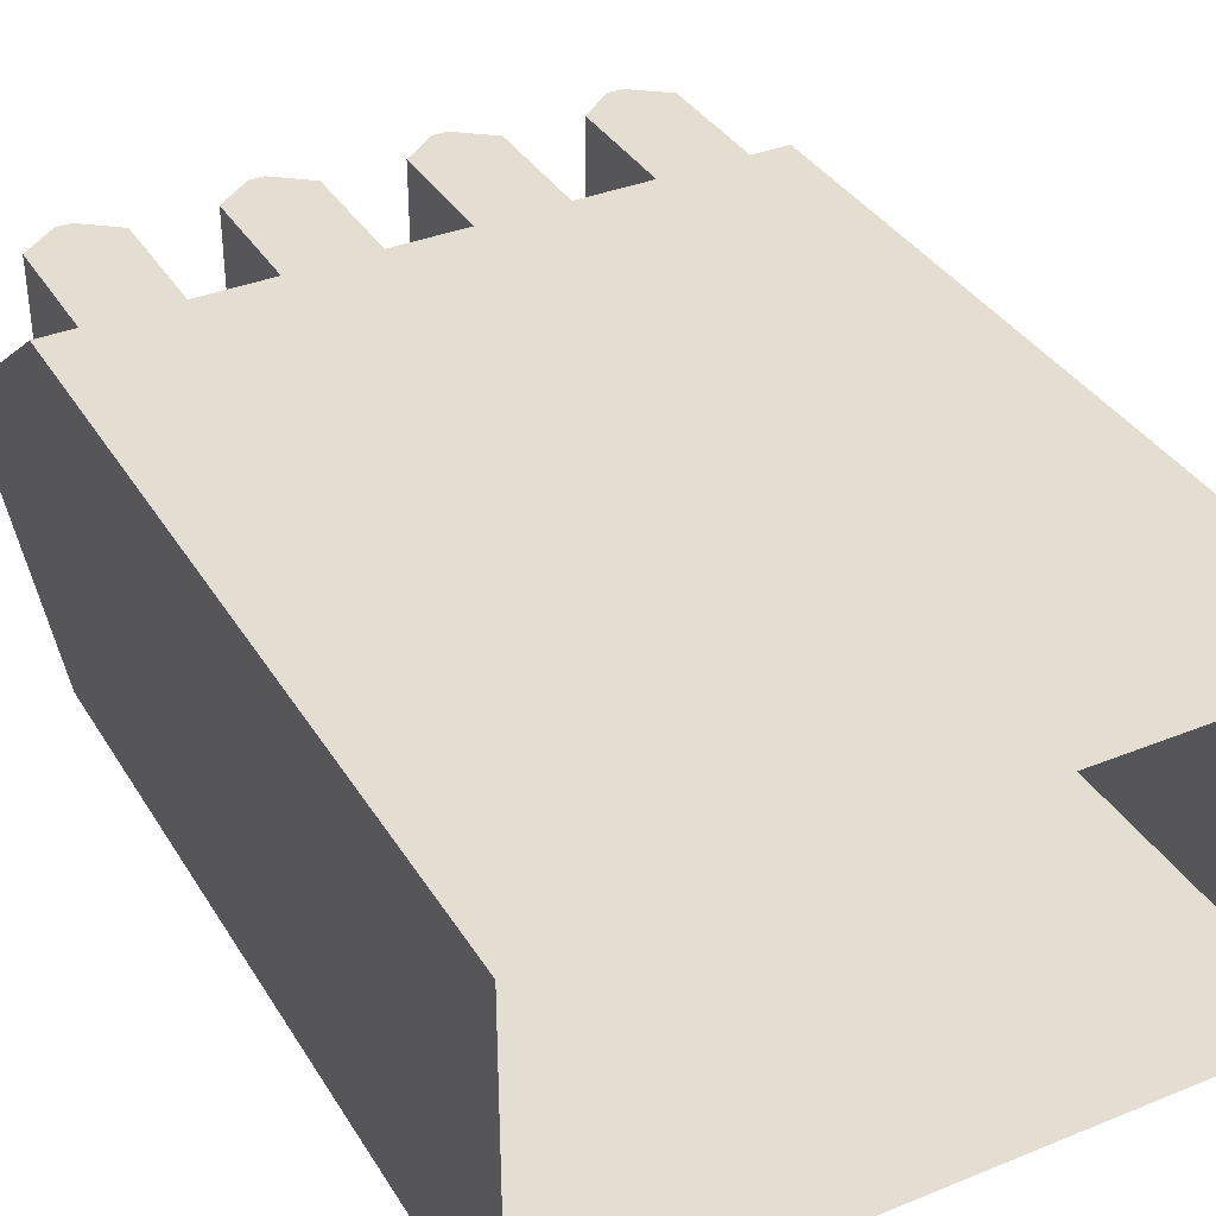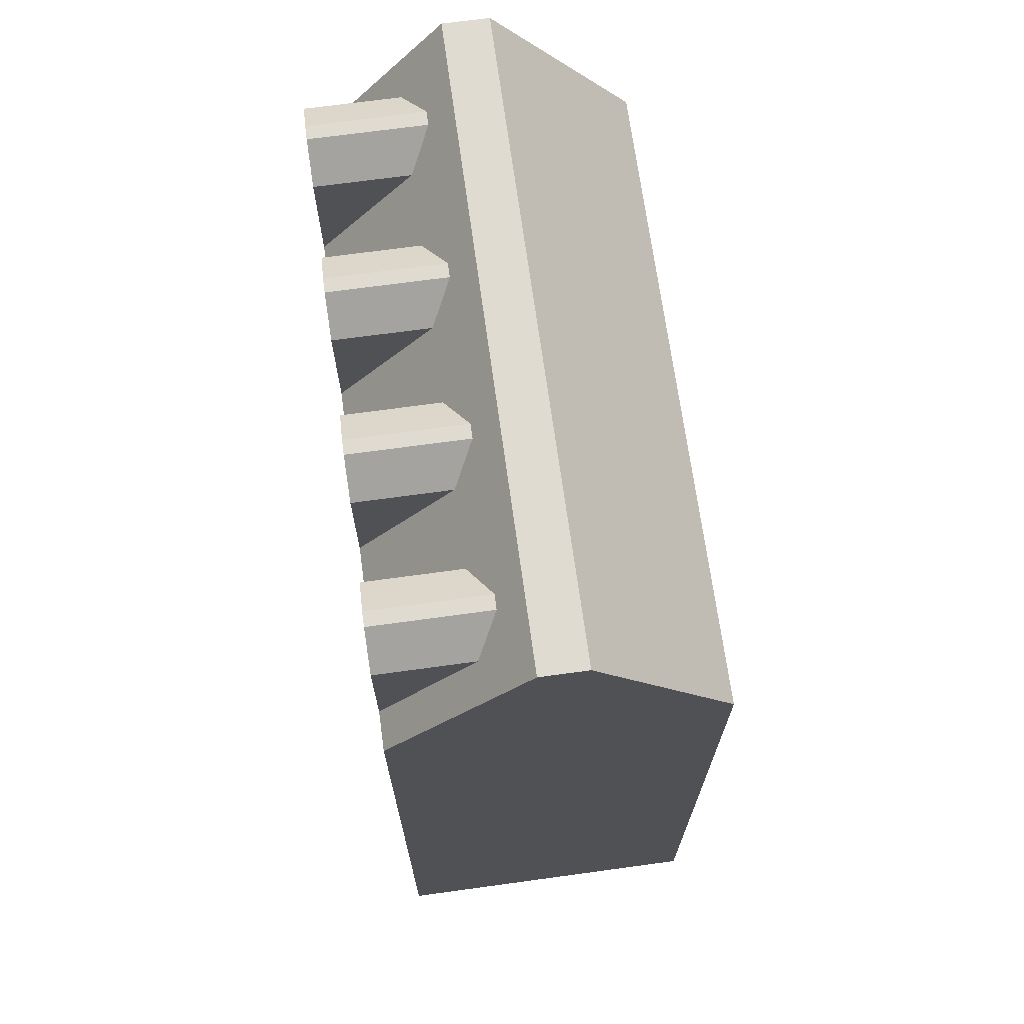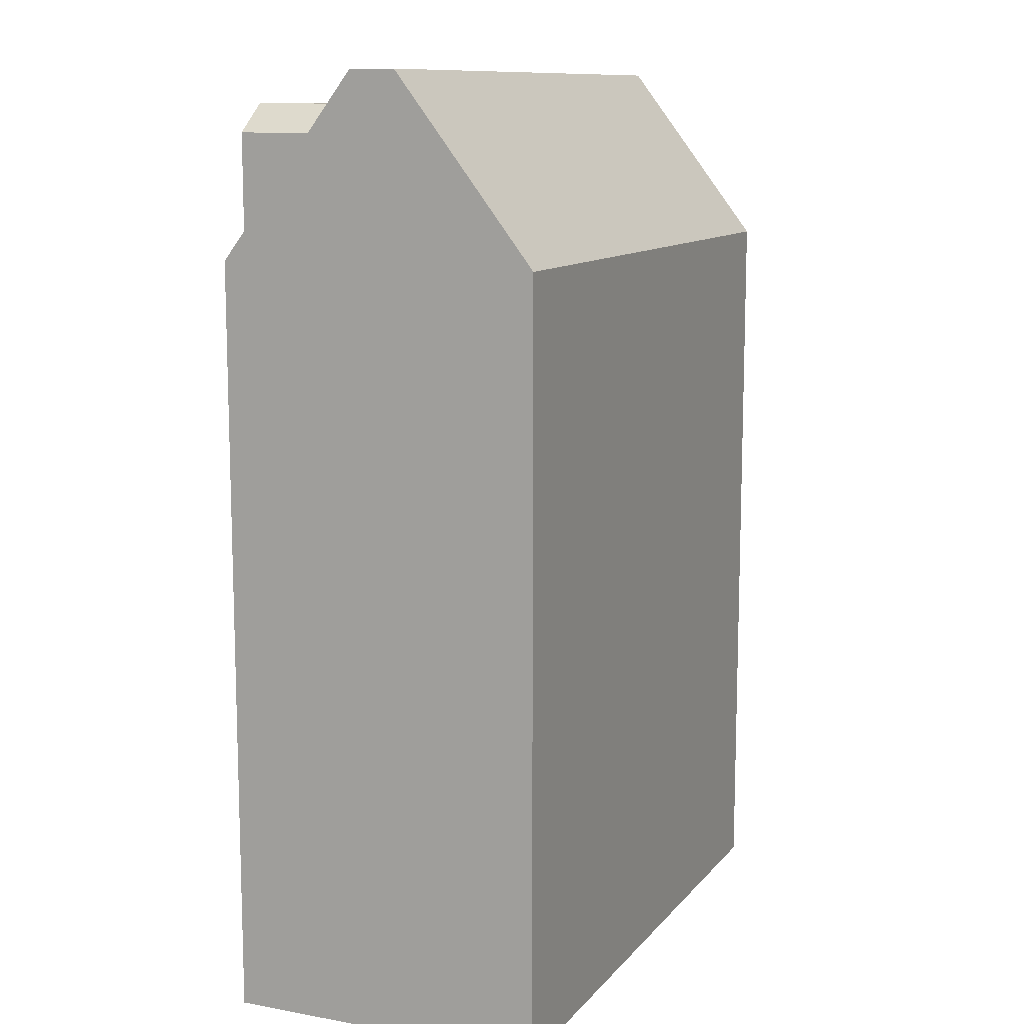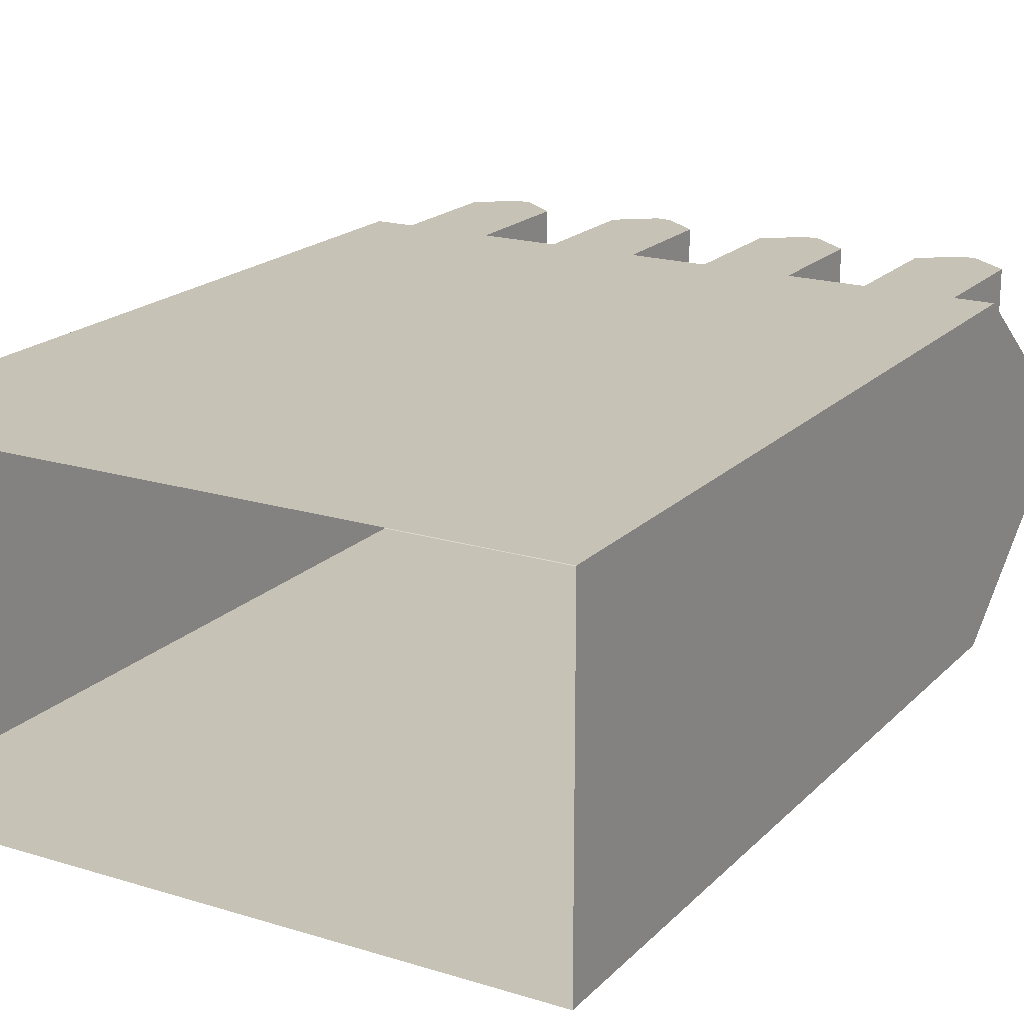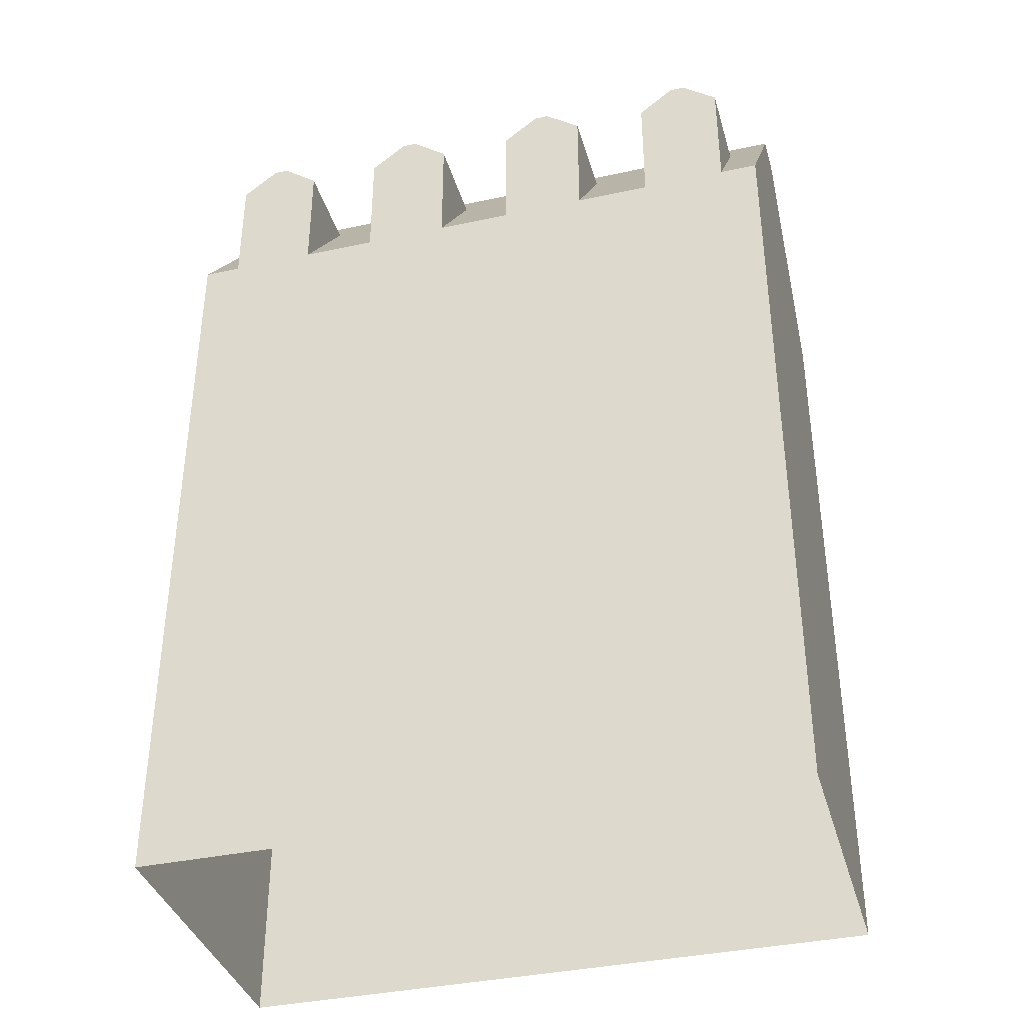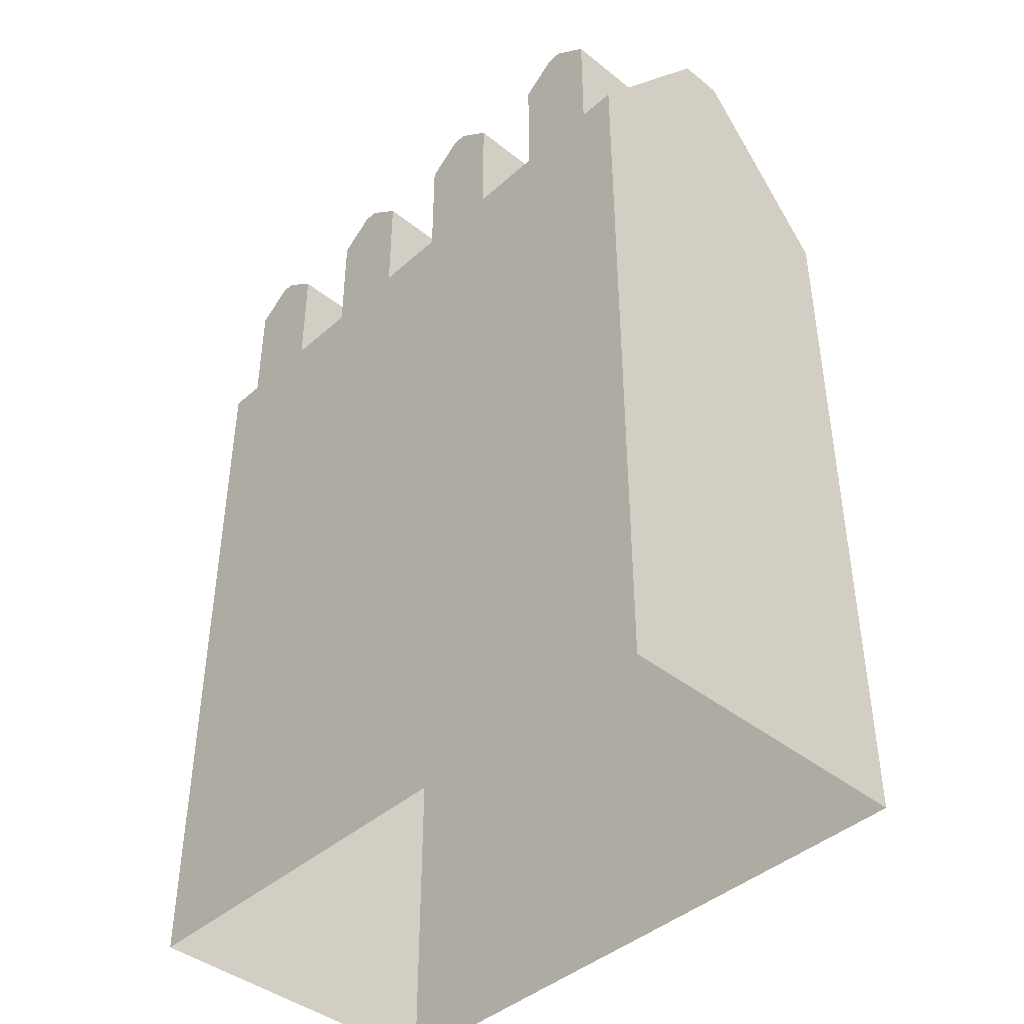
<metadata>
{"format":"obj","ext":"obj","renderer":"f3d","projection":"perspective","resolution":1024,"background":"white","views":[{"elev":36.3,"azim":-27.9,"up":"+Z"},{"elev":69.8,"azim":82.2,"up":"+Y"},{"elev":11.2,"azim":113.7,"up":"+Y"},{"elev":19.2,"azim":30.0,"up":"+Z"},{"elev":-37.5,"azim":15.5,"up":"+Y"},{"elev":-42.4,"azim":46.5,"up":"+Y"}]}
</metadata>
<code>
o Plane.011_Plane.010
v 4 0 2
v 4 0.7508 2
v -4 0.7508 2
v 4 3.687 2
v -4 3.898 2
v 4 3.898 2
v 4 2.41 2
v -4 6.875 2
v 4 6.875 2
v 4 5.744 2
v -4 0 2
v -4 9.539 2
v -4 3.687 2
v -4 2.41 2
v -4 5.744 2
v -4 0 0.6667
v -4 9.539 0.6667
v -4 9.539 -0.706
v -4 0.7508 0.6667
v -4 0.7508 -0.706
v -4 3.687 0.6667
v -4 3.898 0.6667
v -4 3.898 -0.706
v -4 2.41 0.6667
v -4 5.744 0.6667
v -4 5.744 -0.706
v -4 6.875 0.6667
v -4 6.651 2
v -4 6.651 0.6667
v -4 11.79 0.08872
v -4 11.79 0.2662
v -2 9.539 2
v -4 8.913 0.6667
v -4 8.913 2
v 4 8.913 2
v -4 0 -2.039
v -4 3.687 -2.039
v -4 11.79 -0.128
v 4 11.79 -0.3055
v -4 11.79 -0.3055
v 2 9.539 -2.039
v -2 9.539 -2.039
v 2 11.79 -0.3055
v 0 11.79 -0.3055
v -2 11.79 -0.3055
v -0.01325 11.79 -0.3055
v -4 9.539 -2.039
v 4 0.7508 -2.039
v 4 3.898 -2.039
v 4 0 -2.039
v 4 3.687 -2.039
v 4 2.41 -2.039
v 4 5.744 -2.039
v 4 6.651 -2.039
v -4 6.651 -2.039
v 4 6.875 0.6667
v 1e-06 9.539 -2.039
v 4 6.875 -0.706
v 4 8.913 -2.039
v -4 8.913 -2.039
v 4 5.744 0.6667
v 4 5.744 -0.706
v 4 2.41 0.6667
v 4 2.41 -0.706
v 4 3.898 -0.706
v 4 3.687 0.6667
v 4 3.687 -0.706
v 4 0.7508 0.6667
v 4 0.7508 -0.706
v 4 9.539 -0.706
v 4 0 -0.706
v 4 0 0.6667
v 4 9.539 -2.039
v 4 6.875 -2.039
v -3.532 9.539 2
v -3.532 11.79 0.2662
v -2.468 11.79 0.2662
v -4 11.05 0.8334
v -2.468 11.05 0.8334
v -3.532 11.05 0.8334
v -2.468 9.539 2
v -2.468 11.05 2
v -3.532 11.05 2
v -2.911 11.4 0.5604
v -3.089 11.4 0.5604
v -2.911 11.4 2
v -3.089 11.4 2
v 0 9.539 2
v -2 11.79 0.2662
v -1.532 11.79 0.2662
v -0.4679 11.79 0.2662
v 0 11.05 0.8334
v -2 11.05 0.8334
v -0.4679 11.05 0.8334
v -1.532 11.05 0.8334
v -1.532 9.539 2
v -0.4679 9.539 2
v -0.4679 11.05 2
v -1.532 11.05 2
v -0.9106 11.4 0.5604
v -1.089 11.4 0.5604
v -0.9106 11.4 2
v -1.089 11.4 2
v 2 9.539 2
v 0 11.79 0.2662
v 0.4679 9.539 2
v 0.4679 11.79 0.2662
v 1.532 11.79 0.2662
v 1.532 11.05 0.8334
v 0.4679 11.05 0.8334
v 1.532 9.539 2
v 1.532 11.05 2
v 0.4679 11.05 2
v 1.089 11.4 0.5604
v 0.9106 11.4 0.5604
v 1.089 11.4 2
v 0.9106 11.4 2
v 4 11.79 0.2662
v 2 11.79 0.2662
v 2.468 9.539 2
v 2.468 11.79 0.2662
v 3.532 11.79 0.2662
v 4 11.05 0.8334
v 2 11.05 0.8334
v 3.532 11.05 0.8334
v 2.468 11.05 0.8334
v 3.532 9.539 2
v 3.532 11.05 2
v 2.468 11.05 2
v 3.089 11.4 0.5604
v 2.911 11.4 0.5604
v 3.089 11.4 2
v 2.911 11.4 2
v -4 6.875 -0.706
v -4 0 -0.706
v -4 3.687 -0.706
v -4 2.41 -0.706
v -4 0.7508 -2.039
v -4 3.898 -2.039
v -4 2.41 -2.039
v -4 5.744 -2.039
v -4 6.875 -2.039
v -4 6.651 -0.706
v -4 8.913 -0.706
v 4 6.651 0.6667
v 4 6.651 -0.706
v 4 11.79 -0.128
v 4 8.913 -0.706
v 4 9.539 0.6667
v 4 8.913 0.6667
v 4 11.79 0.08872
v 4 9.539 2
v 4 3.898 0.6667
v 4 6.651 2
f 35 8 9
f 2 11 1
f 4 14 7
f 6 13 4
f 7 3 2
f 10 5 6
f 9 28 154
f 8 29 28
f 27 143 29
f 15 22 5
f 25 23 22
f 14 19 3
f 24 20 19
f 5 21 13
f 22 136 21
f 13 24 14
f 21 137 24
f 3 16 11
f 19 135 16
f 12 33 34
f 17 144 33
f 29 26 25
f 28 25 15
f 10 28 15
f 31 17 12
f 33 134 27
f 34 27 8
f 35 104 88
f 18 60 144
f 18 40 47
f 43 73 41
f 40 42 47
f 46 44 57
f 44 41 57
f 38 17 30
f 142 59 74
f 138 50 36
f 37 52 140
f 139 51 37
f 140 48 138
f 141 49 139
f 142 54 55
f 151 70 147
f 55 53 141
f 149 118 152
f 60 42 57
f 150 152 35
f 59 58 74
f 148 56 58
f 39 70 73
f 54 62 53
f 146 61 62
f 70 150 148
f 73 148 59
f 69 72 71
f 48 71 50
f 67 63 64
f 51 64 52
f 65 66 67
f 51 65 67
f 64 68 69
f 52 69 48
f 62 153 65
f 53 65 49
f 58 145 146
f 74 146 54
f 76 78 80
f 89 79 93
f 77 80 79
f 80 75 83
f 32 79 81
f 80 12 75
f 82 75 81
f 79 86 82
f 81 79 82
f 85 86 84
f 80 87 85
f 82 87 83
f 79 85 84
f 90 93 95
f 92 91 94
f 91 95 94
f 95 96 99
f 92 97 88
f 95 32 96
f 98 96 97
f 94 102 98
f 97 94 98
f 101 102 100
f 95 103 101
f 98 103 99
f 94 101 100
f 107 92 110
f 119 109 124
f 108 110 109
f 110 106 113
f 104 109 111
f 110 88 106
f 112 106 111
f 109 116 112
f 111 109 112
f 115 116 114
f 110 117 115
f 112 117 113
f 109 115 114
f 121 124 126
f 118 125 123
f 122 126 125
f 126 120 129
f 152 125 127
f 126 104 120
f 128 120 127
f 125 132 128
f 127 125 128
f 131 132 130
f 126 133 131
f 128 133 129
f 125 131 130
f 134 55 143
f 26 139 23
f 137 138 20
f 23 37 136
f 136 140 137
f 20 36 135
f 143 141 26
f 144 142 134
f 56 154 145
f 61 6 153
f 63 2 68
f 153 4 66
f 66 7 63
f 68 1 72
f 61 154 10
f 150 9 56
f 107 44 105
f 35 34 8
f 2 3 11
f 4 13 14
f 6 5 13
f 7 14 3
f 10 15 5
f 9 8 28
f 8 27 29
f 27 134 143
f 15 25 22
f 25 26 23
f 14 24 19
f 24 137 20
f 5 22 21
f 22 23 136
f 13 21 24
f 21 136 137
f 3 19 16
f 19 20 135
f 12 17 33
f 17 18 144
f 29 143 26
f 28 29 25
f 10 154 28
f 31 30 17
f 33 144 134
f 34 33 27
f 12 34 32
f 34 35 88
f 32 34 88
f 35 152 104
f 18 47 60
f 18 38 40
f 43 39 73
f 40 45 42
f 57 42 46
f 42 45 46
f 44 43 41
f 38 18 17
f 142 60 59
f 138 48 50
f 37 51 52
f 139 49 51
f 140 52 48
f 141 53 49
f 142 74 54
f 151 149 70
f 55 54 53
f 149 151 118
f 73 59 41
f 59 60 57
f 41 59 57
f 60 47 42
f 150 149 152
f 59 148 58
f 148 150 56
f 39 147 70
f 54 146 62
f 146 145 61
f 70 149 150
f 73 70 148
f 69 68 72
f 48 69 71
f 67 66 63
f 51 67 64
f 65 153 66
f 51 49 65
f 64 63 68
f 52 64 69
f 62 61 153
f 53 62 65
f 58 56 145
f 74 58 146
f 76 31 78
f 89 77 79
f 77 76 80
f 32 93 79
f 80 78 12
f 82 83 75
f 79 84 86
f 85 87 86
f 80 83 87
f 82 86 87
f 79 80 85
f 90 89 93
f 92 105 91
f 91 90 95
f 92 94 97
f 95 93 32
f 98 99 96
f 94 100 102
f 101 103 102
f 95 99 103
f 98 102 103
f 94 95 101
f 107 105 92
f 119 108 109
f 108 107 110
f 104 124 109
f 110 92 88
f 112 113 106
f 109 114 116
f 115 117 116
f 110 113 117
f 112 116 117
f 109 110 115
f 121 119 124
f 118 122 125
f 122 121 126
f 152 123 125
f 126 124 104
f 128 129 120
f 125 130 132
f 131 133 132
f 126 129 133
f 128 132 133
f 125 126 131
f 134 142 55
f 26 141 139
f 137 140 138
f 23 139 37
f 136 37 140
f 20 138 36
f 143 55 141
f 144 60 142
f 56 9 154
f 61 10 6
f 63 7 2
f 153 6 4
f 66 4 7
f 68 2 1
f 61 145 154
f 150 35 9
f 38 30 76
f 30 31 76
f 76 77 40
f 77 89 45
f 76 40 38
f 45 40 77
f 43 44 108
f 44 46 105
f 90 45 89
f 46 45 90
f 90 91 46
f 91 105 46
f 43 108 119
f 147 39 122
f 39 43 122
f 118 151 122
f 151 147 122
f 119 121 43
f 121 122 43
f 107 108 44

</code>
